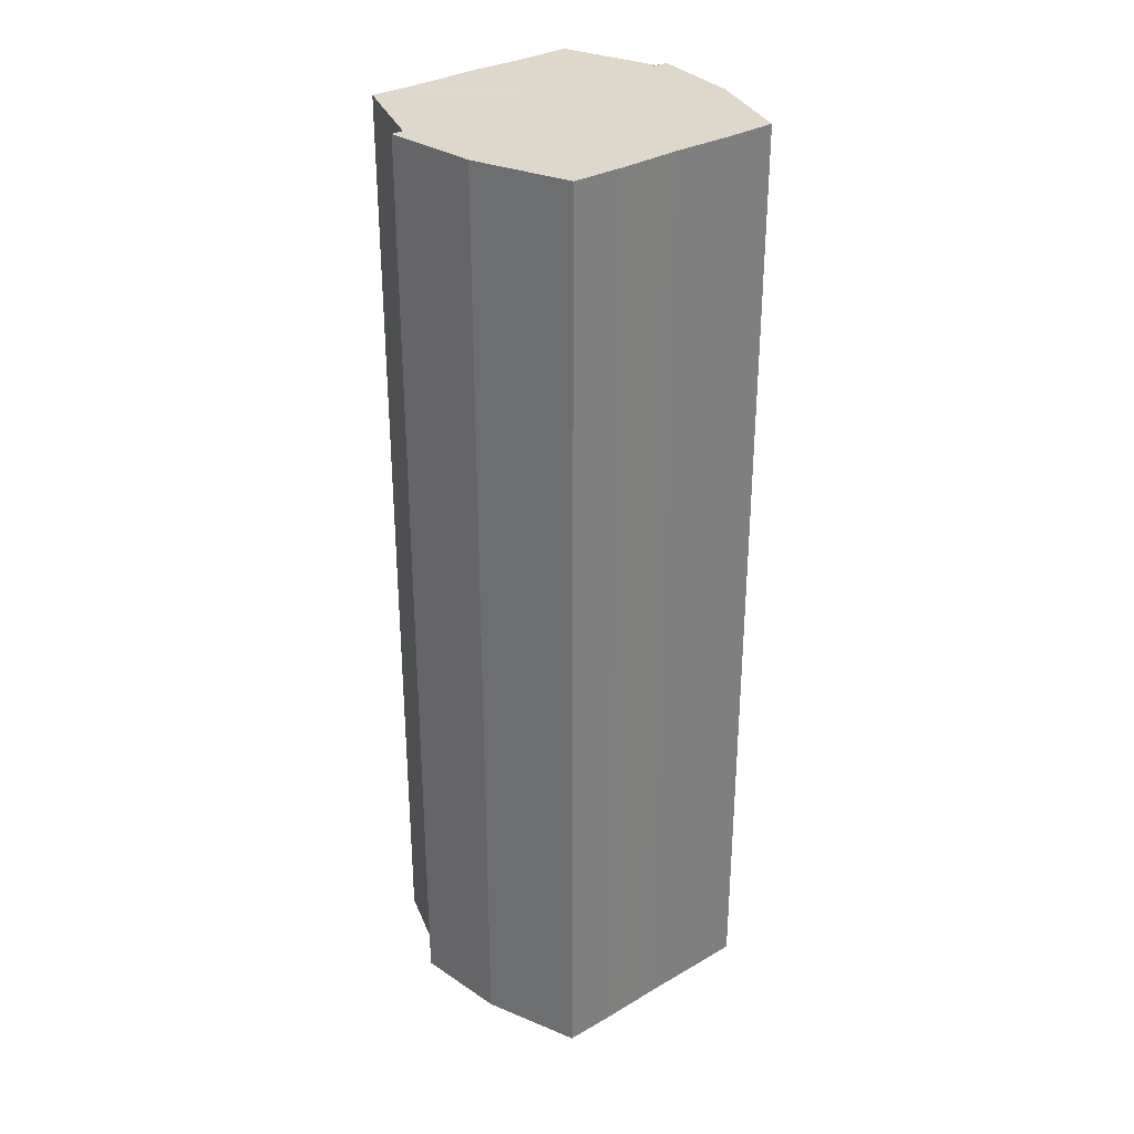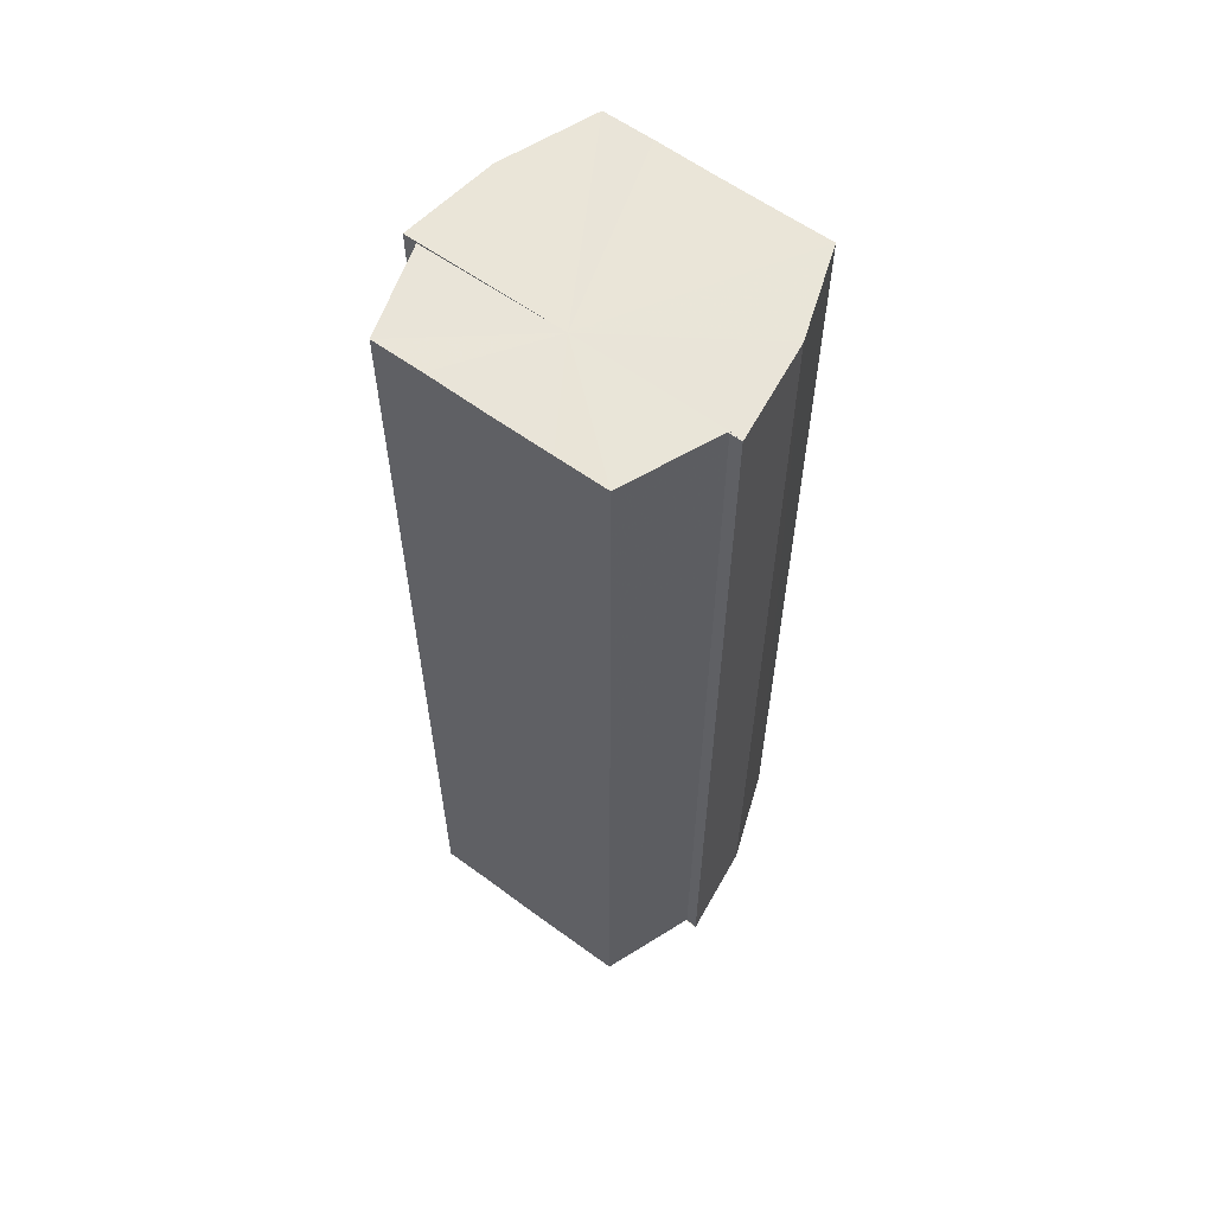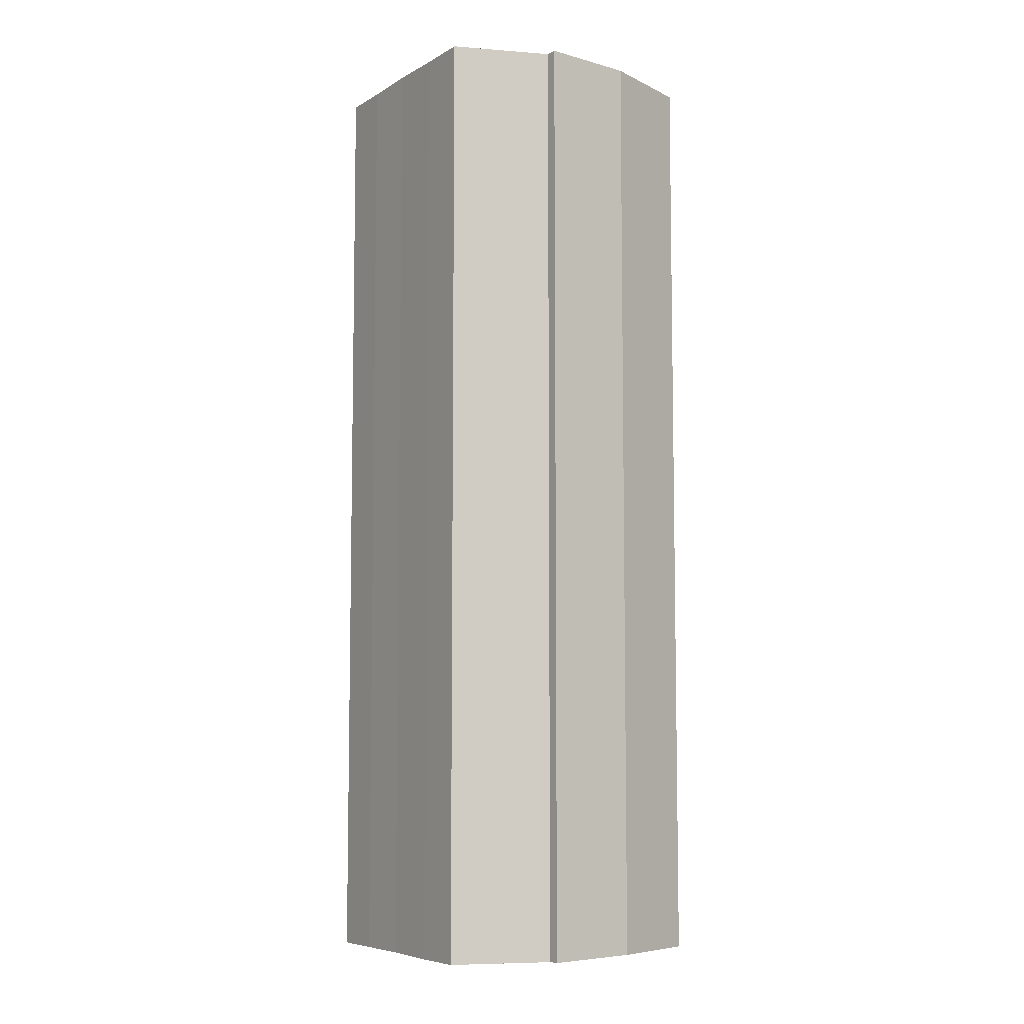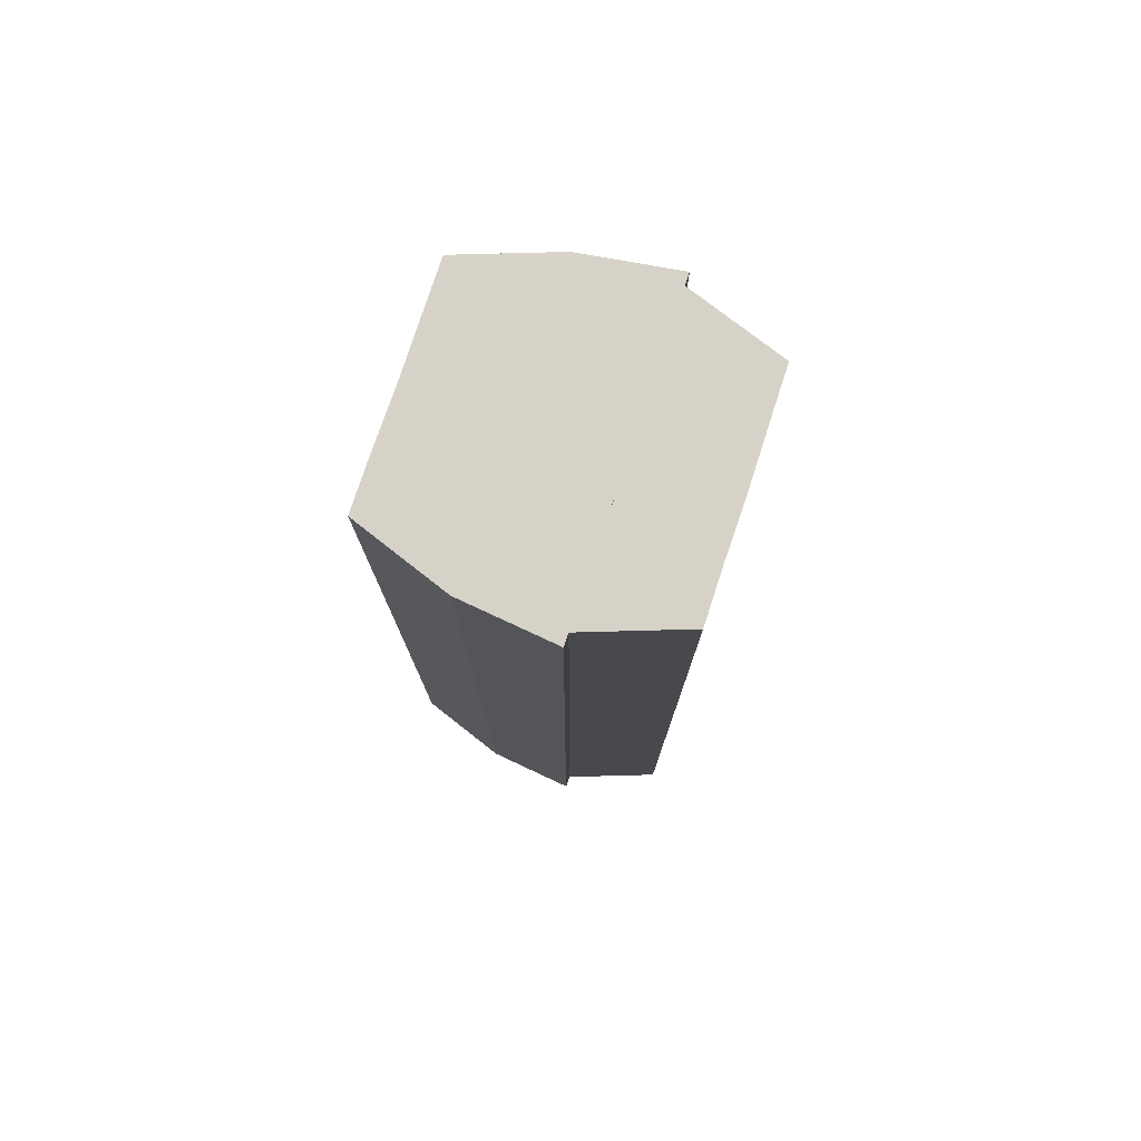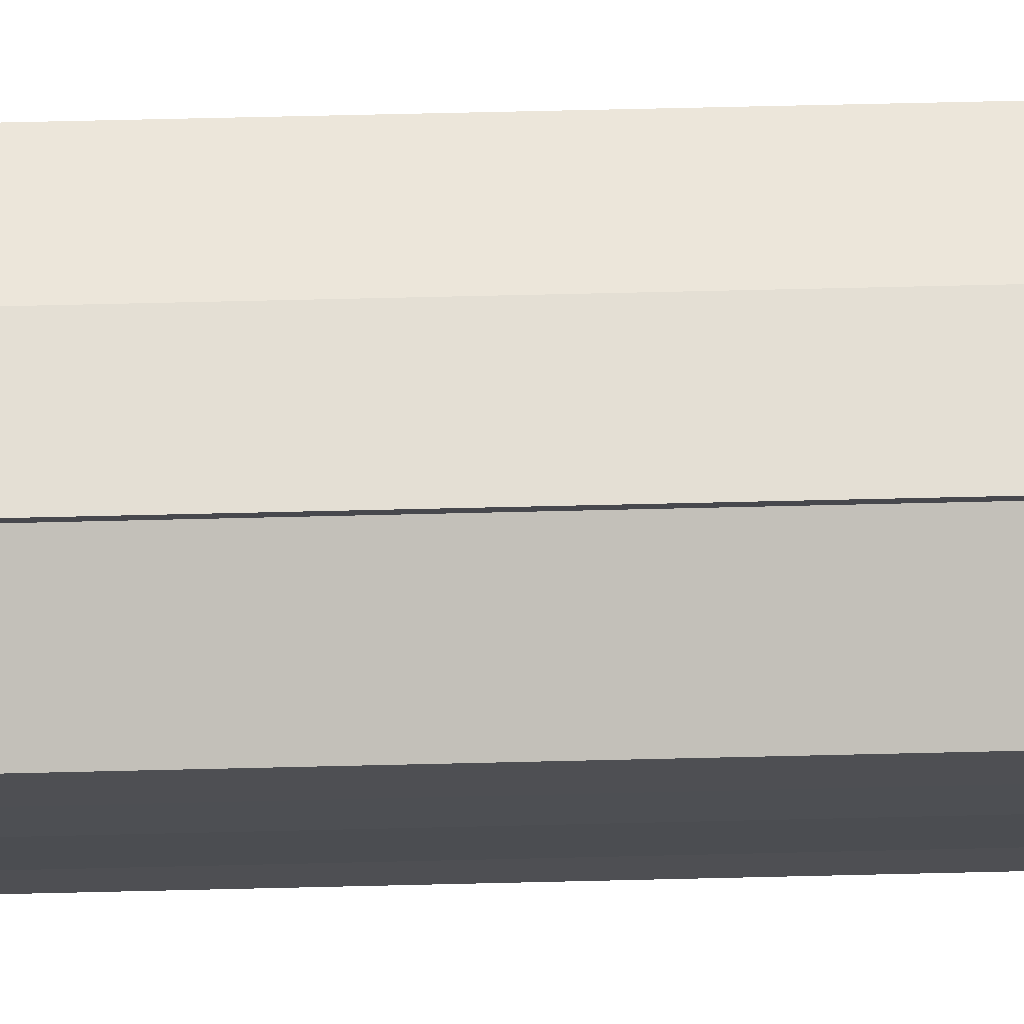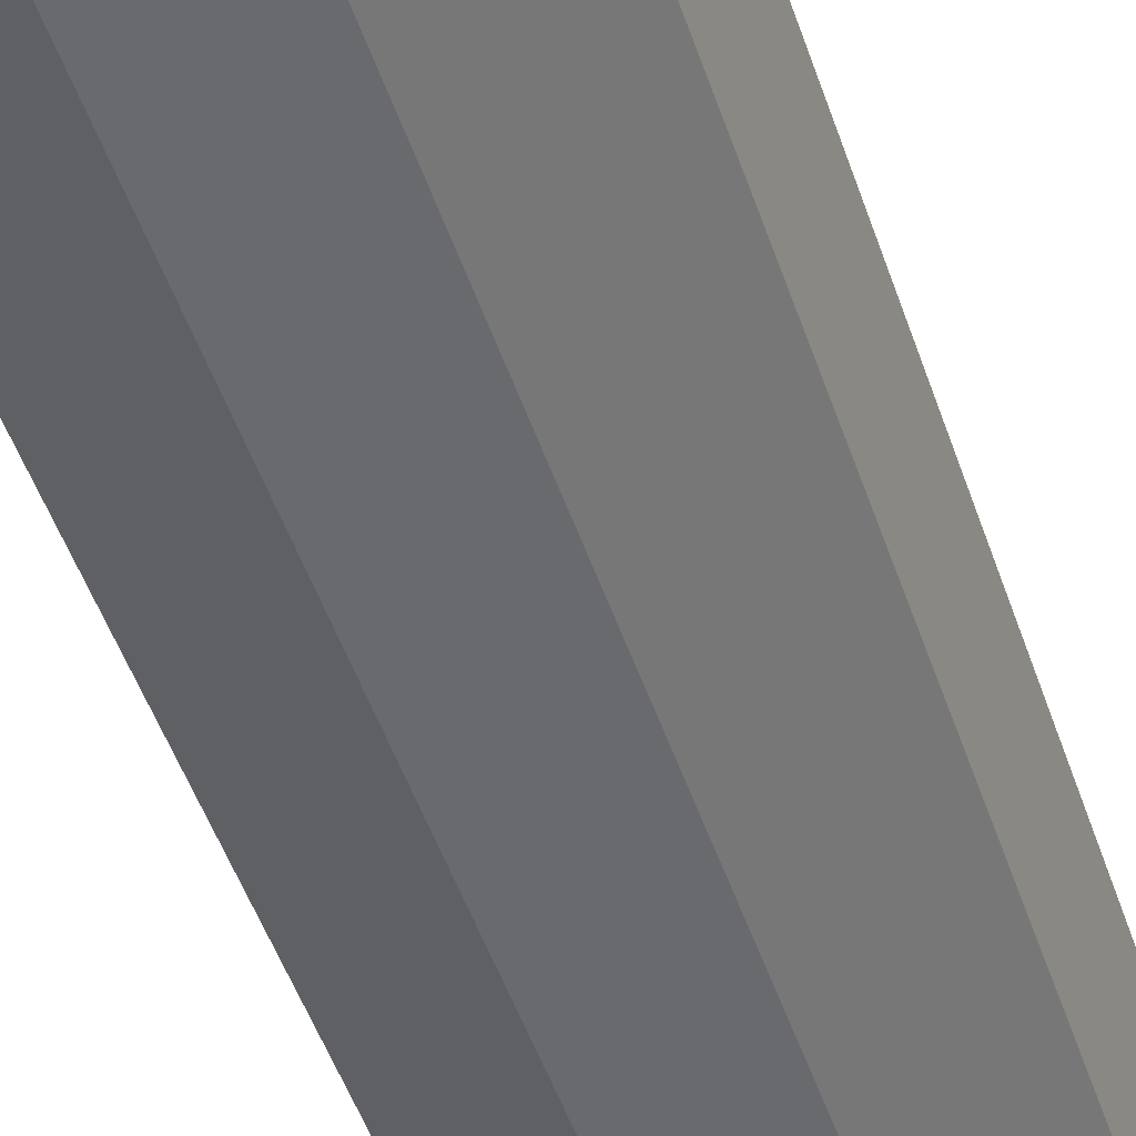
<metadata>
{"format":"obj","ext":"obj","renderer":"f3d","projection":"perspective","resolution":1024,"background":"white","views":[{"elev":31.3,"azim":50.4,"up":"+Y"},{"elev":60.0,"azim":-53.1,"up":"+Y"},{"elev":-6.9,"azim":-32.5,"up":"+Y"},{"elev":77.5,"azim":-161.9,"up":"+Y"},{"elev":72.9,"azim":-91.3,"up":"+Z"},{"elev":-50.3,"azim":18.5,"up":"+Z"}]}
</metadata>
<code>
o 14882
v 2229 1868 9.855
v 2229 1868 9.856
v 2229 1868 9.855
v 2229 1868 9.86
v 2229 1868 9.856
v 2229 1868 9.856
v 2229 1868 9.856
v 2229 1868 9.865
v 2229 1868 9.86
v 2229 1868 9.872
v 2229 1868 9.865
v 2229 1868 9.86
v 2229 1868 9.86
v 2229 1868 9.878
v 2229 1868 9.872
v 2229 1868 9.883
v 2229 1868 9.878
v 2229 1868 9.865
v 2229 1868 9.865
v 2229 1868 9.887
v 2229 1868 9.883
v 2229 1868 9.888
v 2229 1868 9.887
v 2229 1868 9.872
v 2229 1868 9.872
v 2229 1868 9.878
v 2229 1868 9.878
v 2229 1868 9.883
v 2229 1868 9.883
v 2229 1868 9.887
v 2229 1868 9.887
v 2229 1868 9.888
v 2229 1868 9.888
v 2229 1868 9.872
v 2229 1868 9.887
v 2229 1868 9.883
v 2229 1868 9.878
v 2229 1868 9.872
v 2229 1868 9.865
v 2229 1868 9.86
v 2229 1868 9.856
v 2229 1868 9.855
v 2229 1868 9.856
v 2229 1868 9.855
v 2229 1868 9.856
v 2229 1868 9.855
v 2229 1868 9.86
v 2229 1868 9.856
v 2229 1868 9.865
v 2229 1868 9.86
v 2229 1868 9.872
v 2229 1868 9.865
v 2229 1868 9.878
v 2229 1868 9.872
v 2229 1868 9.883
v 2229 1868 9.878
v 2229 1868 9.887
v 2229 1868 9.883
v 2229 1868 9.872
v 2229 1868 9.856
v 2229 1868 9.86
v 2229 1868 9.865
v 2229 1868 9.872
v 2229 1868 9.878
v 2229 1868 9.883
v 2229 1868 9.887
v 2229 1868 9.888
v 2229 1868 9.86
v 2229 1868 9.856
v 2229 1868 9.865
v 2229 1868 9.872
v 2229 1868 9.878
v 2229 1868 9.883
v 2229 1868 9.887
v 2229 1868 9.888
v 2229 1868 9.887
v 2229 1868 9.888
v 2229 1868 9.888
v 2229 1868 9.887
v 2229 1868 9.887
v 2229 1868 9.883
v 2229 1868 9.878
v 2229 1868 9.883
v 2229 1868 9.872
v 2229 1868 9.878
v 2229 1868 9.865
v 2229 1868 9.872
v 2229 1868 9.86
v 2229 1868 9.865
v 2229 1868 9.856
v 2229 1868 9.86
v 2229 1868 9.883
v 2229 1868 9.887
v 2229 1868 9.878
v 2229 1868 9.872
v 2229 1868 9.865
v 2229 1868 9.86
v 2229 1868 9.856
f 1 2 3
f 2 4 5
f 3 6 7
f 4 8 9
f 8 10 11
f 7 12 13
f 10 14 15
f 14 16 17
f 13 18 19
f 16 20 21
f 20 22 23
f 19 24 25
f 25 26 27
f 27 28 29
f 29 30 31
f 31 32 33
f 34 32 35
f 34 35 36
f 34 36 37
f 34 37 38
f 34 38 39
f 34 39 40
f 34 40 41
f 34 41 42
f 43 42 44
f 45 46 43
f 47 45 48
f 49 50 47
f 51 52 49
f 53 54 51
f 55 56 53
f 57 58 55
f 59 44 60
f 59 60 61
f 59 61 62
f 59 62 63
f 59 63 64
f 59 64 65
f 59 65 66
f 59 66 67
f 59 68 69
f 59 70 68
f 59 71 70
f 59 72 71
f 59 73 72
f 59 74 73
f 75 76 77
f 78 76 79
f 80 81 79
f 81 82 83
f 82 84 85
f 84 86 87
f 86 88 89
f 88 90 91
f 34 92 93
f 34 94 92
f 34 95 94
f 34 96 95
f 34 97 96
f 34 98 97

</code>
